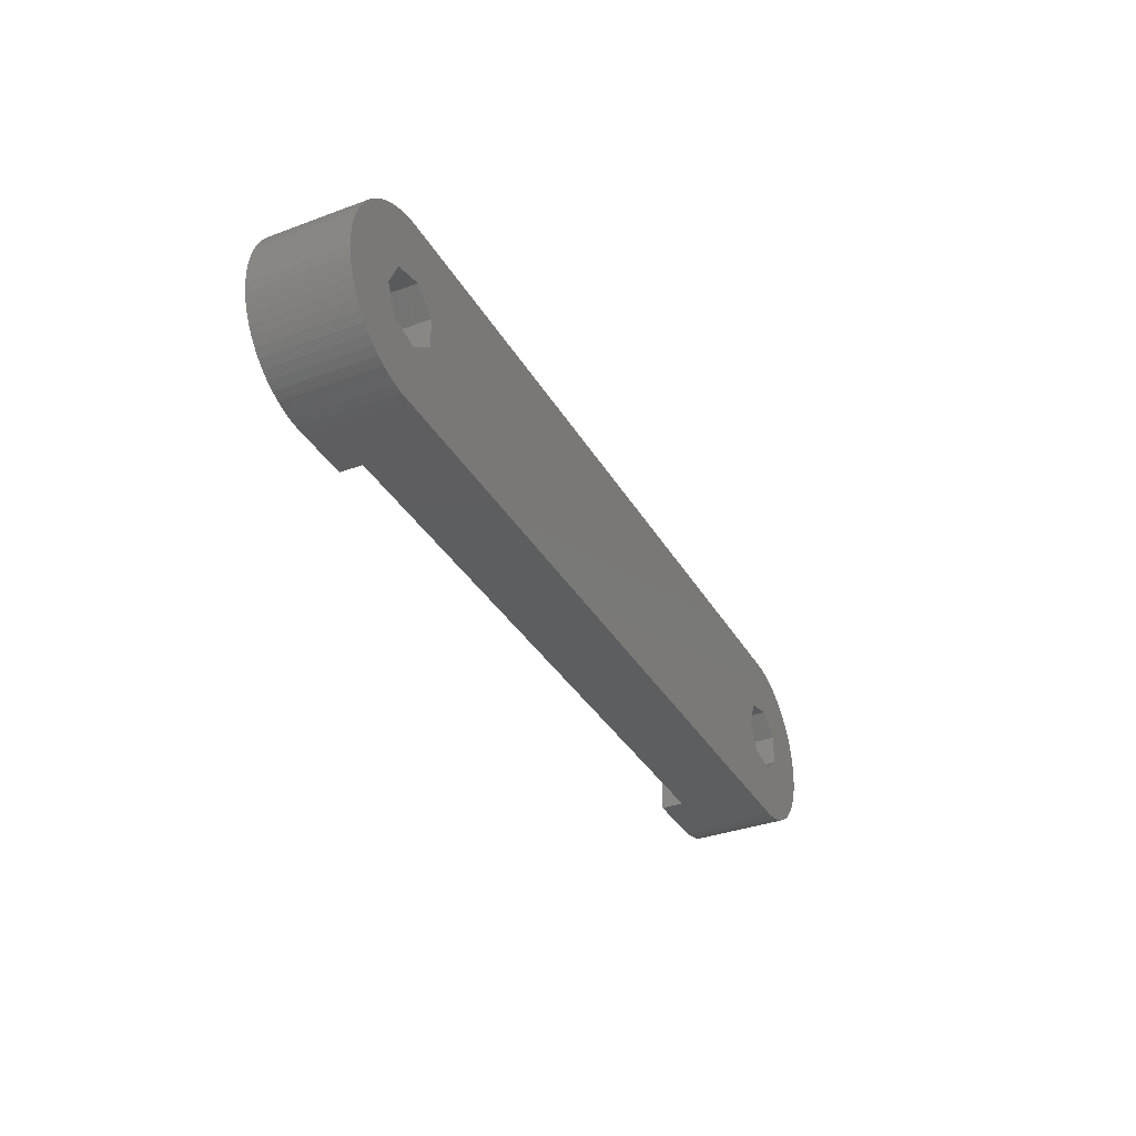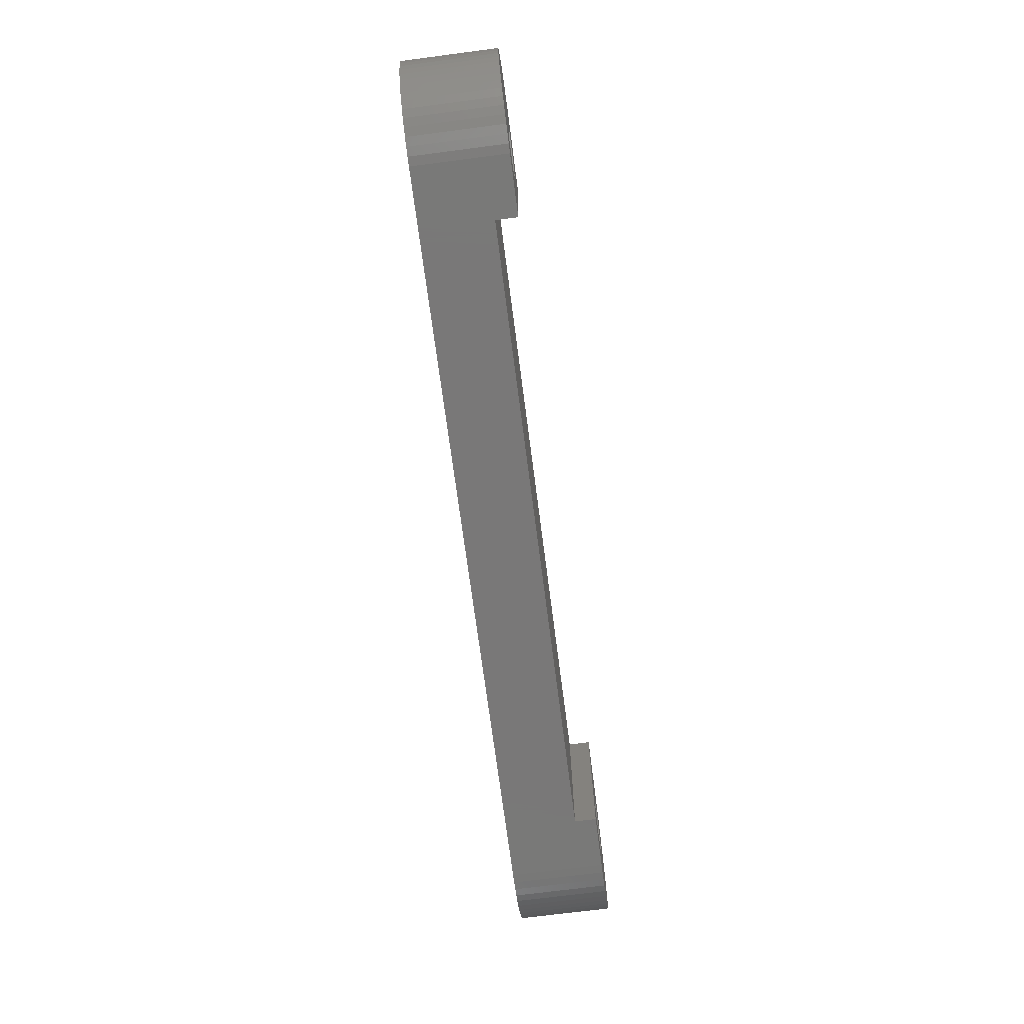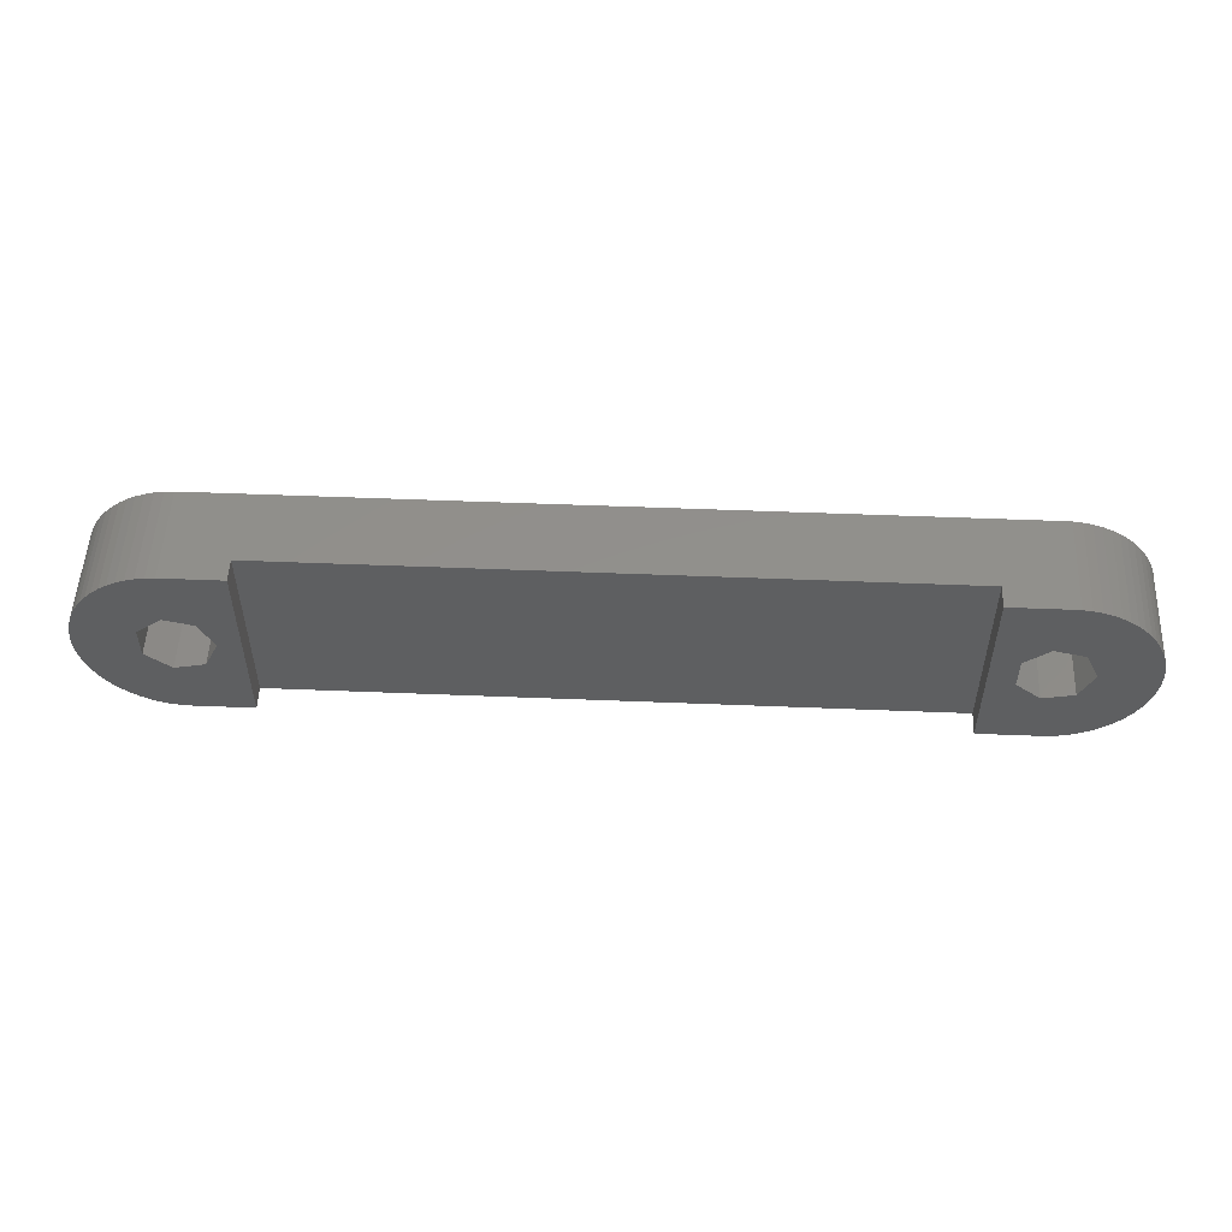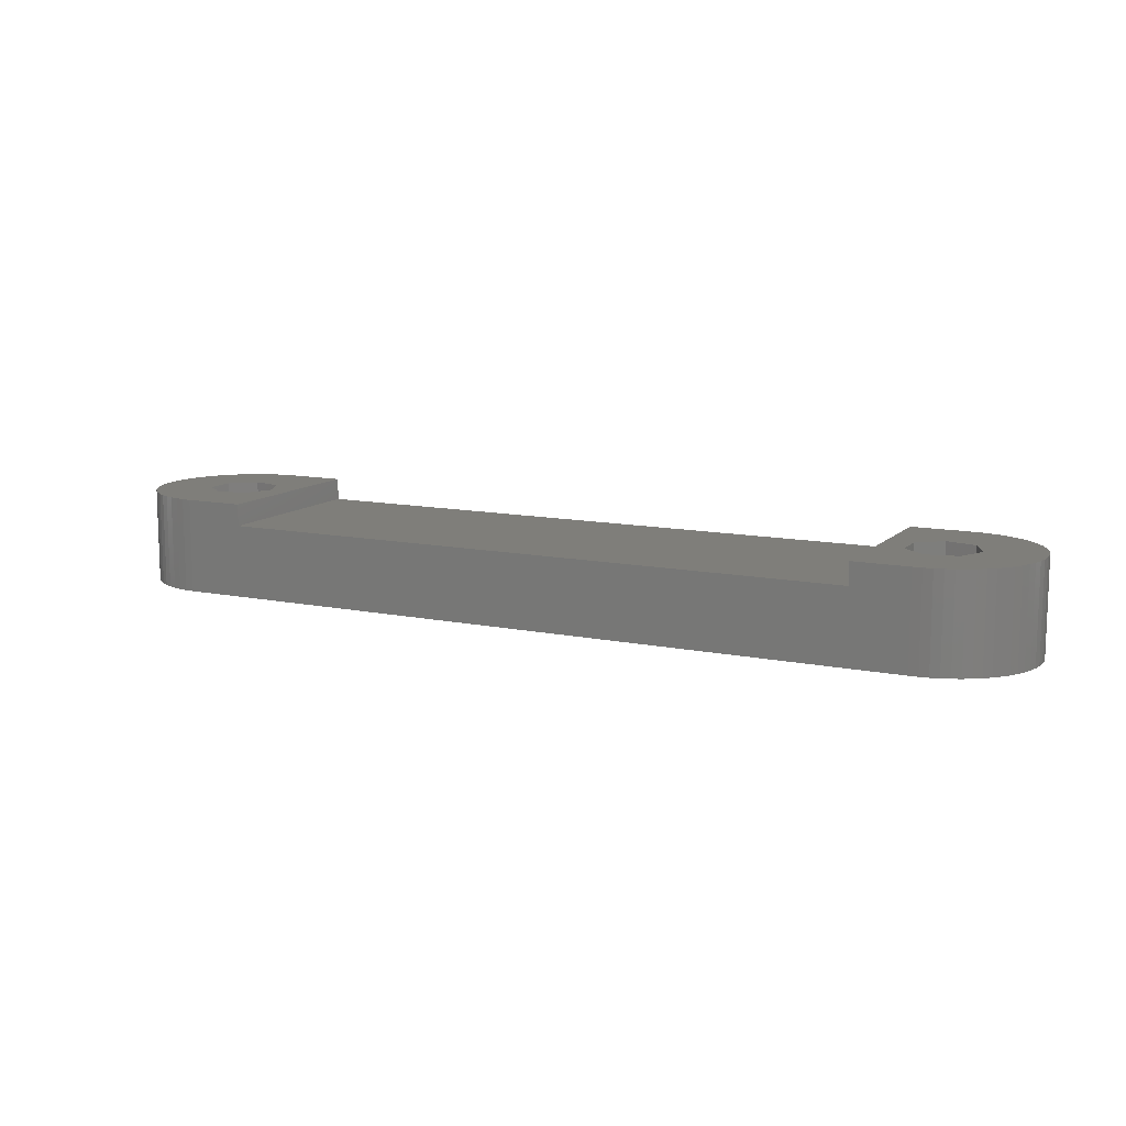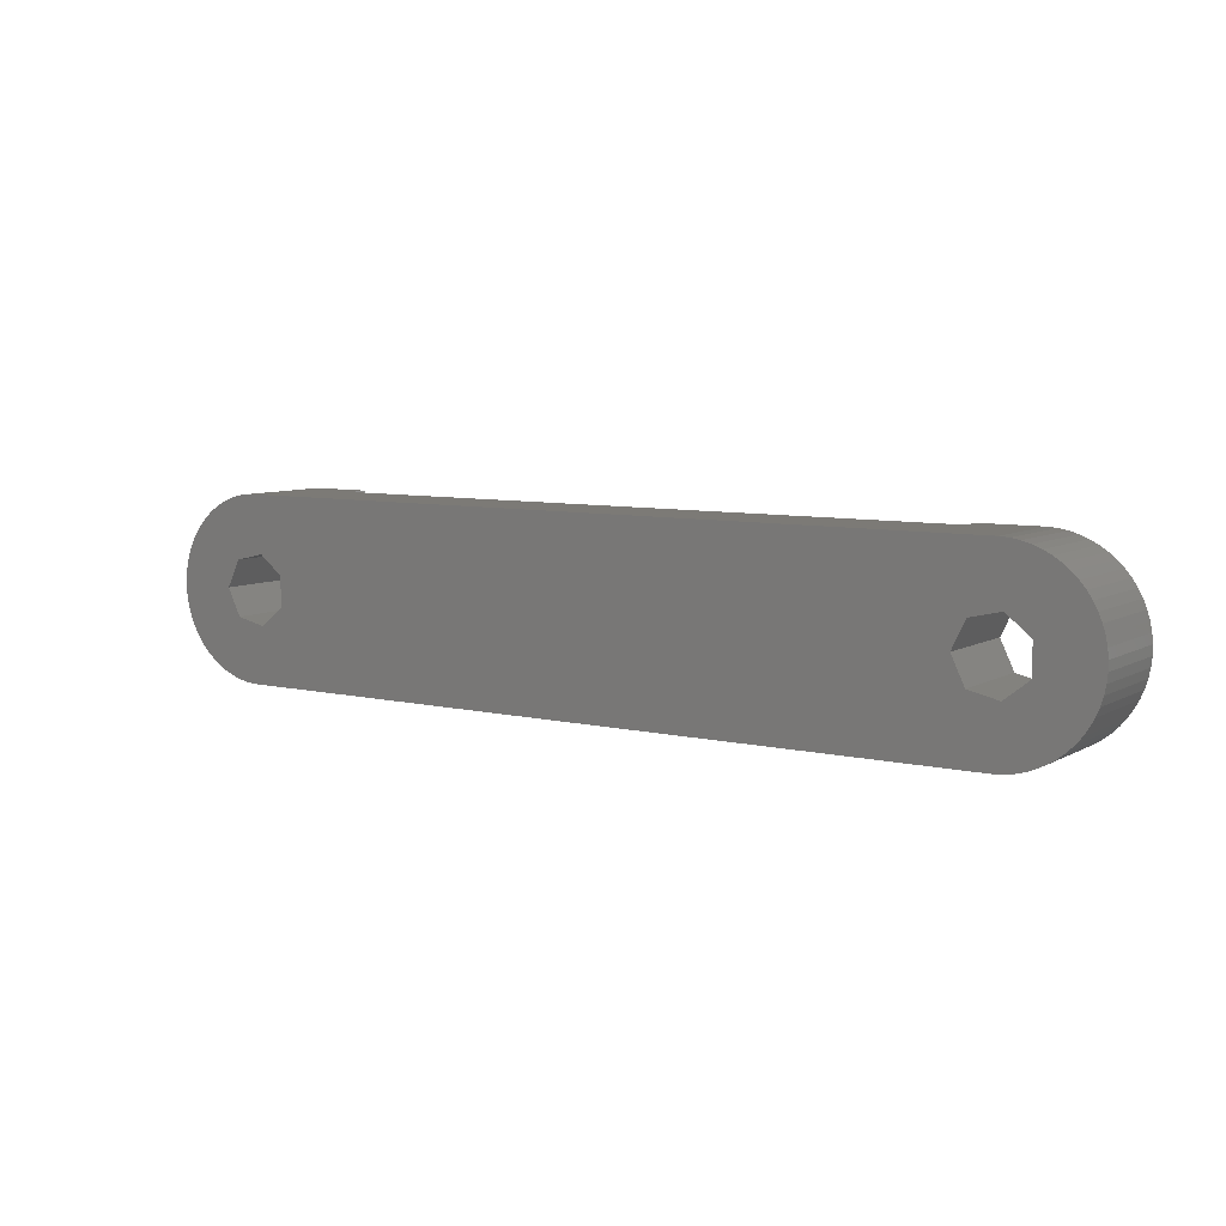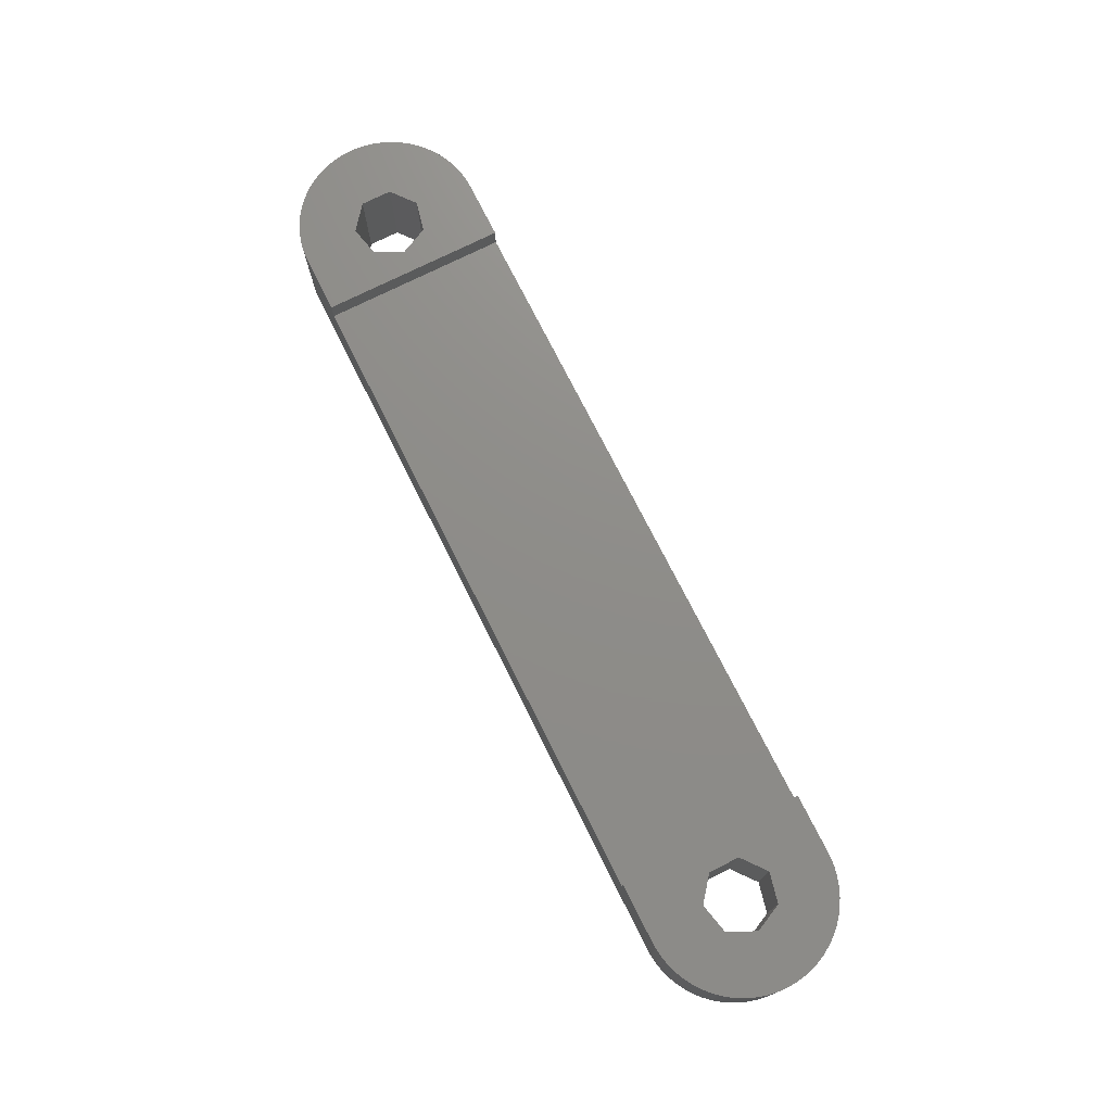
<metadata>
{"format":"stl","ext":"stl","renderer":"f3d","projection":"perspective","resolution":1024,"background":"white","views":[{"elev":-34.9,"azim":116.3,"up":"+Y"},{"elev":-71.3,"azim":-82.6,"up":"+Y"},{"elev":52.4,"azim":2.5,"up":"+Y"},{"elev":11.5,"azim":26.6,"up":"+Z"},{"elev":7.5,"azim":-146.4,"up":"+Y"},{"elev":74.2,"azim":63.4,"up":"+Z"}]}
</metadata>
<code>
# stl→obj: 166 verts, 336 faces
v -17.51 -4.998 4
v -17.51 4.998 4
v -17.51 -4.998 5.2
v 17.51 -4.998 4
v 20.54 -4.998 0
v -17.51 4.998 5.2
v 17.51 4.998 4
v 20.54 4.998 0
v -18.73 0 0
v 18.92 -0.838 0
v 20.23 -1.883 0
v 18.92 0.838 0
v 25.05 -2.391 0
v 20.23 1.883 0
v 21.03 -4.986 0
v 21.53 -4.924 0
v 22.01 -4.813 0
v 22.49 -4.654 0
v 22.49 4.654 0
v 22.94 4.449 0
v 22.94 -4.449 0
v 23.37 4.2 0
v 23.37 -4.2 0
v 23.78 3.909 0
v 23.78 -3.909 0
v 24.15 3.579 0
v 24.15 -3.579 0
v 24.49 3.214 0
v 24.49 -3.214 0
v 24.79 2.817 0
v 24.79 -2.817 0
v 25.05 2.391 0
v -18.73 0 5.2
v -19.46 -1.51 0
v -19.46 -1.51 5.2
v -19.46 1.51 0
v -19.46 1.51 5.2
v 21.03 4.986 0
v 21.53 4.924 0
v 22.01 4.813 0
v -20.79 -4.998 0
v -20.79 -4.998 5.2
v -20.79 4.998 0
v -20.79 4.998 5.2
v -21.09 -1.883 0
v -21.09 -1.883 5.2
v -21.09 1.883 0
v -21.09 1.883 5.2
v -21.28 -4.961 0
v -21.28 -4.961 5.2
v -21.28 4.961 0
v -21.28 4.961 5.2
v -21.77 -4.875 0
v -21.77 -4.875 5.2
v -21.77 4.875 0
v -21.77 4.875 5.2
v -22.25 -4.74 0
v -22.25 -4.74 5.2
v -22.25 4.74 0
v -22.25 4.74 5.2
v -22.4 -0.838 0
v -22.4 -0.838 5.2
v -22.4 0.838 0
v -22.4 0.838 5.2
v -22.72 -4.558 0
v -22.72 -4.558 5.2
v -22.72 4.558 0
v -22.72 4.558 5.2
v -23.16 -4.33 0
v -23.16 -4.33 5.2
v -23.16 4.33 0
v -23.16 4.33 5.2
v -23.58 -4.06 0
v -23.58 -4.06 5.2
v -23.58 4.06 0
v -23.58 4.06 5.2
v -23.97 -3.749 0
v -23.97 -3.749 5.2
v -23.97 3.749 0
v -23.97 3.749 5.2
v -24.32 -3.401 0
v -24.32 -3.401 5.2
v -24.32 3.401 0
v -24.32 3.401 5.2
v -24.65 -3.019 0
v -24.65 -3.019 5.2
v -24.65 3.019 0
v -24.65 3.019 5.2
v -24.93 -2.607 0
v -24.93 -2.607 5.2
v -24.93 2.607 0
v -24.93 2.607 5.2
v -25.16 -2.169 0
v -25.16 -2.169 5.2
v -25.16 2.169 0
v -25.16 2.169 5.2
v -25.36 -1.71 0
v -25.36 -1.71 5.2
v -25.36 1.71 0
v -25.36 1.71 5.2
v -25.5 -1.234 0
v -25.5 -1.234 5.2
v -25.5 1.234 0
v -25.5 1.234 5.2
v -25.6 -0.745 0
v -25.6 -0.745 5.2
v -25.6 0.745 0
v -25.6 0.745 5.2
v -25.65 -0.249 0
v -25.65 -0.249 5.2
v -25.65 0.249 0
v -25.65 0.249 5.2
v 17.51 -4.998 5.2
v 17.51 4.998 5.2
v 18.92 -0.838 5.2
v 20.54 -4.998 5.2
v 18.92 0.838 5.2
v 20.23 1.883 5.2
v 21.86 1.51 5.2
v 20.54 4.998 5.2
v 21.03 4.986 5.2
v 21.53 4.924 5.2
v 25.56 -0.991 5.2
v 22.01 4.813 5.2
v 22.49 4.654 5.2
v 22.94 4.449 5.2
v 23.37 4.2 5.2
v 23.78 3.909 5.2
v 24.15 3.579 5.2
v 24.49 3.214 5.2
v 24.79 2.817 5.2
v 25.05 2.391 5.2
v 25.27 1.942 5.2
v 25.44 1.474 5.2
v 25.64 -0.498 5.2
v 25.56 0.991 5.2
v 25.66 0 5.2
v 25.64 0.498 5.2
v 20.23 -1.883 5.2
v 21.86 -1.51 0
v 25.27 -1.942 0
v 21.03 -4.986 5.2
v 21.53 -4.924 5.2
v 21.86 -1.51 5.2
v 21.86 1.51 0
v 25.27 1.942 0
v 22.01 -4.813 5.2
v 22.59 0 0
v 25.44 -1.474 0
v 22.49 -4.654 5.2
v 22.94 -4.449 5.2
v 22.59 0 5.2
v 23.37 -4.2 5.2
v 23.78 -3.909 5.2
v 25.44 1.474 0
v 25.56 0.991 0
v 25.64 0.498 0
v 25.05 -2.391 5.2
v 25.27 -1.942 5.2
v 25.44 -1.474 5.2
v 25.56 -0.991 0
v 25.64 -0.498 0
v 25.66 0 0
v 24.15 -3.579 5.2
v 24.49 -3.214 5.2
v 24.79 -2.817 5.2
f 1 2 3
f 1 4 2
f 1 5 4
f 3 2 6
f 2 4 7
f 2 7 8
f 9 10 11
f 9 12 10
f 9 11 13
f 9 14 12
f 9 15 5
f 9 16 15
f 9 17 16
f 9 18 17
f 9 19 20
f 9 21 18
f 9 20 22
f 9 23 21
f 9 22 24
f 9 25 23
f 9 24 26
f 9 27 25
f 9 26 28
f 9 29 27
f 9 28 30
f 9 31 29
f 9 30 32
f 9 13 31
f 9 32 14
f 33 3 6
f 34 9 5
f 34 35 9
f 35 3 33
f 35 33 9
f 36 9 37
f 36 8 38
f 36 38 39
f 36 39 40
f 36 40 19
f 36 19 9
f 37 9 33
f 37 33 6
f 41 1 42
f 41 5 1
f 42 1 3
f 43 2 8
f 43 44 2
f 43 8 36
f 44 6 2
f 45 34 5
f 45 46 34
f 45 5 41
f 46 3 35
f 46 35 34
f 47 36 48
f 47 43 36
f 48 36 37
f 48 37 6
f 49 41 50
f 50 41 42
f 51 52 43
f 52 44 43
f 53 49 54
f 54 49 50
f 55 56 51
f 56 52 51
f 57 53 58
f 58 53 54
f 59 60 55
f 60 56 55
f 61 62 45
f 61 63 62
f 62 3 46
f 62 46 45
f 62 63 64
f 63 43 47
f 63 47 64
f 64 47 48
f 64 48 6
f 65 57 66
f 66 57 58
f 67 68 59
f 68 60 59
f 69 65 70
f 70 65 66
f 71 72 67
f 72 68 67
f 73 69 74
f 74 69 70
f 75 76 71
f 76 72 71
f 77 73 78
f 78 73 74
f 79 80 75
f 80 76 75
f 81 77 82
f 82 77 78
f 83 84 79
f 84 80 79
f 85 81 86
f 86 81 82
f 87 88 83
f 88 84 83
f 89 85 90
f 90 85 86
f 91 92 87
f 92 88 87
f 93 89 94
f 94 89 90
f 95 96 91
f 96 92 91
f 97 93 98
f 98 93 94
f 99 100 95
f 100 96 95
f 101 97 102
f 102 97 98
f 103 104 99
f 104 100 99
f 105 41 49
f 105 43 63
f 105 45 41
f 105 49 53
f 105 51 43
f 105 53 57
f 105 55 51
f 105 57 65
f 105 59 55
f 105 61 45
f 105 63 61
f 105 65 69
f 105 67 59
f 105 69 73
f 105 71 67
f 105 73 77
f 105 75 71
f 105 77 81
f 105 79 75
f 105 81 85
f 105 83 79
f 105 85 89
f 105 87 83
f 105 89 93
f 105 91 87
f 105 93 97
f 105 95 91
f 105 97 101
f 105 99 95
f 105 101 106
f 105 103 99
f 105 107 103
f 106 101 102
f 107 108 103
f 108 104 103
f 109 105 110
f 109 110 111
f 109 111 105
f 110 105 106
f 110 106 112
f 110 112 111
f 111 107 105
f 111 112 107
f 112 3 62
f 112 6 44
f 112 42 3
f 112 44 52
f 112 50 42
f 112 52 56
f 112 54 50
f 112 56 60
f 112 58 54
f 112 60 68
f 112 62 64
f 112 64 6
f 112 66 58
f 112 68 72
f 112 70 66
f 112 72 76
f 112 74 70
f 112 76 80
f 112 78 74
f 112 80 84
f 112 82 78
f 112 84 88
f 112 86 82
f 112 88 92
f 112 90 86
f 112 92 96
f 112 94 90
f 112 96 100
f 112 98 94
f 112 100 104
f 112 102 98
f 112 104 108
f 112 106 102
f 112 108 107
f 4 113 7
f 4 5 113
f 113 114 7
f 113 115 114
f 113 5 116
f 113 116 115
f 7 114 8
f 114 115 117
f 114 117 118
f 114 118 119
f 114 120 8
f 114 121 120
f 114 122 121
f 114 119 123
f 114 124 122
f 114 125 124
f 114 126 125
f 114 127 126
f 114 128 127
f 114 129 128
f 114 130 129
f 114 131 130
f 114 132 131
f 114 133 132
f 114 134 133
f 114 123 135
f 114 136 134
f 114 135 137
f 114 138 136
f 114 137 138
f 10 115 11
f 10 12 115
f 115 12 117
f 115 139 11
f 115 116 139
f 12 14 117
f 117 14 118
f 11 139 140
f 11 140 141
f 11 141 13
f 139 116 142
f 139 142 143
f 139 143 144
f 139 144 140
f 14 145 118
f 14 32 146
f 14 146 145
f 118 145 119
f 5 15 116
f 116 15 142
f 8 120 38
f 120 121 38
f 15 16 142
f 142 16 143
f 38 121 39
f 121 122 39
f 16 17 143
f 143 17 147
f 143 147 144
f 39 122 40
f 122 124 40
f 140 144 148
f 140 148 149
f 140 149 141
f 144 147 150
f 144 150 151
f 144 152 148
f 144 151 153
f 144 153 154
f 144 154 152
f 145 148 119
f 145 146 155
f 145 155 156
f 145 156 157
f 145 157 148
f 119 148 152
f 119 152 158
f 119 158 159
f 119 159 160
f 119 160 123
f 17 18 147
f 147 18 150
f 40 124 19
f 124 125 19
f 18 21 150
f 150 21 151
f 19 125 20
f 125 126 20
f 148 161 149
f 148 162 161
f 148 157 163
f 148 163 162
f 152 154 164
f 152 164 165
f 152 165 166
f 152 166 158
f 21 23 151
f 151 23 153
f 20 126 22
f 126 127 22
f 23 25 153
f 153 25 154
f 22 127 24
f 127 128 24
f 25 27 154
f 154 27 164
f 24 128 26
f 128 129 26
f 27 29 164
f 164 29 165
f 26 129 28
f 129 130 28
f 29 31 165
f 165 31 166
f 28 130 30
f 130 131 30
f 31 13 166
f 166 13 158
f 30 131 32
f 131 132 32
f 13 141 158
f 158 141 159
f 32 132 146
f 132 133 146
f 141 149 159
f 159 149 160
f 146 133 155
f 133 134 155
f 149 161 160
f 160 161 123
f 155 134 156
f 134 136 156
f 161 162 123
f 123 162 135
f 156 136 157
f 136 138 157
f 162 163 135
f 135 163 137
f 157 138 163
f 138 137 163

</code>
